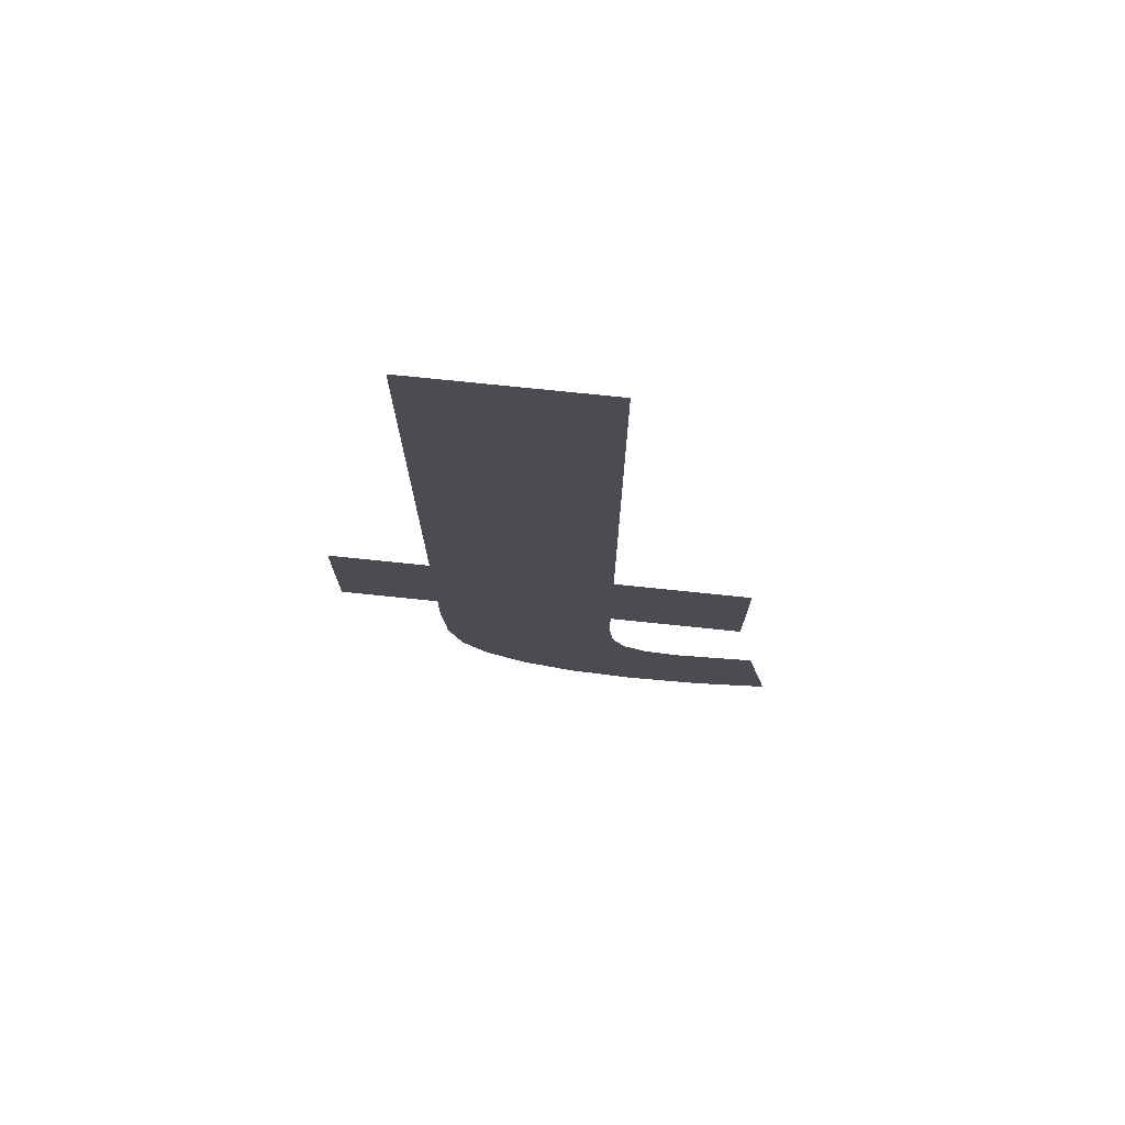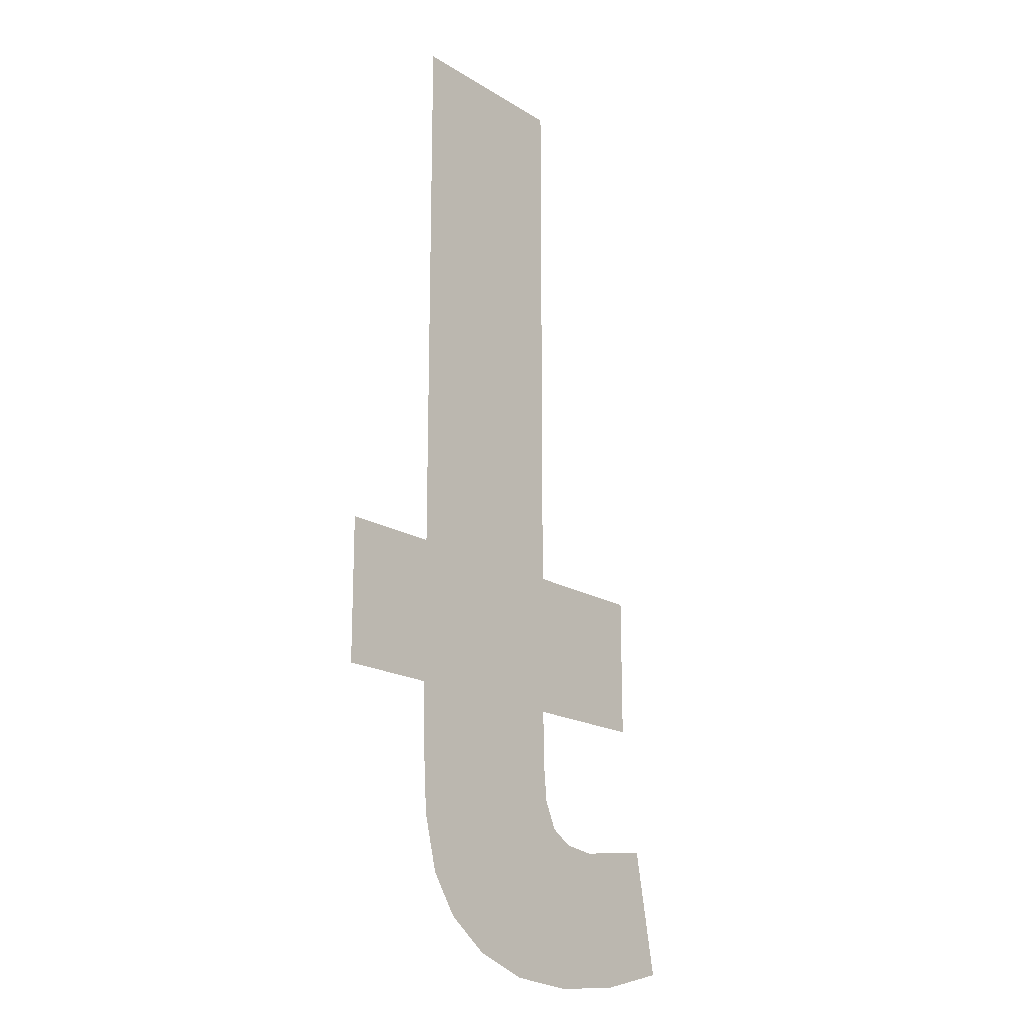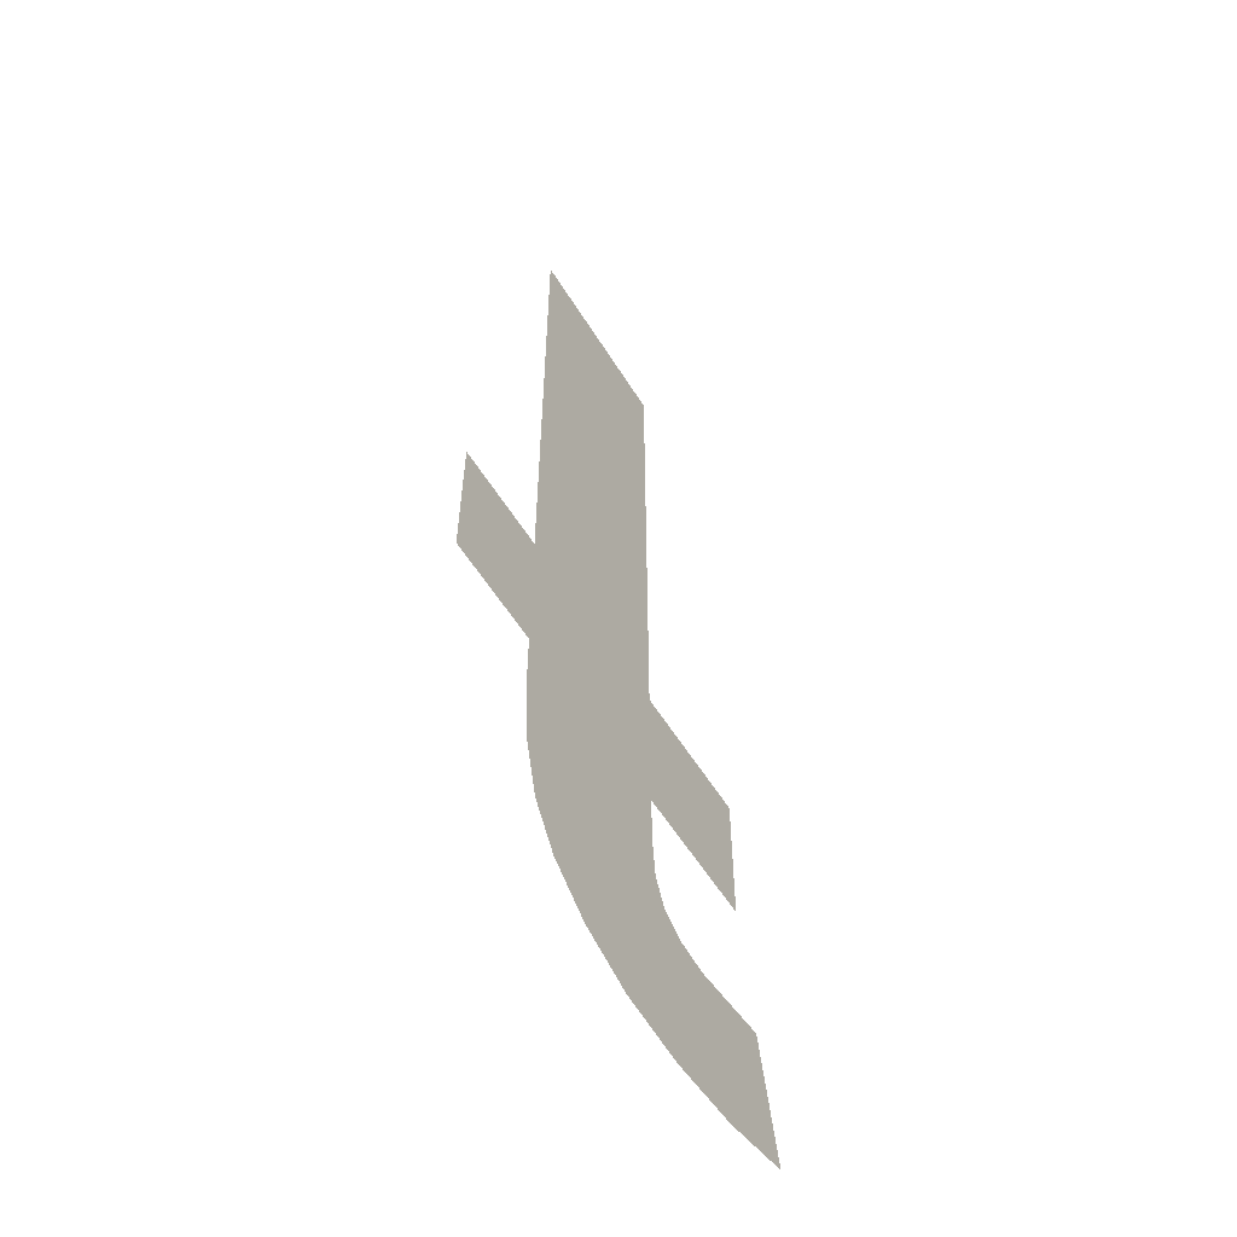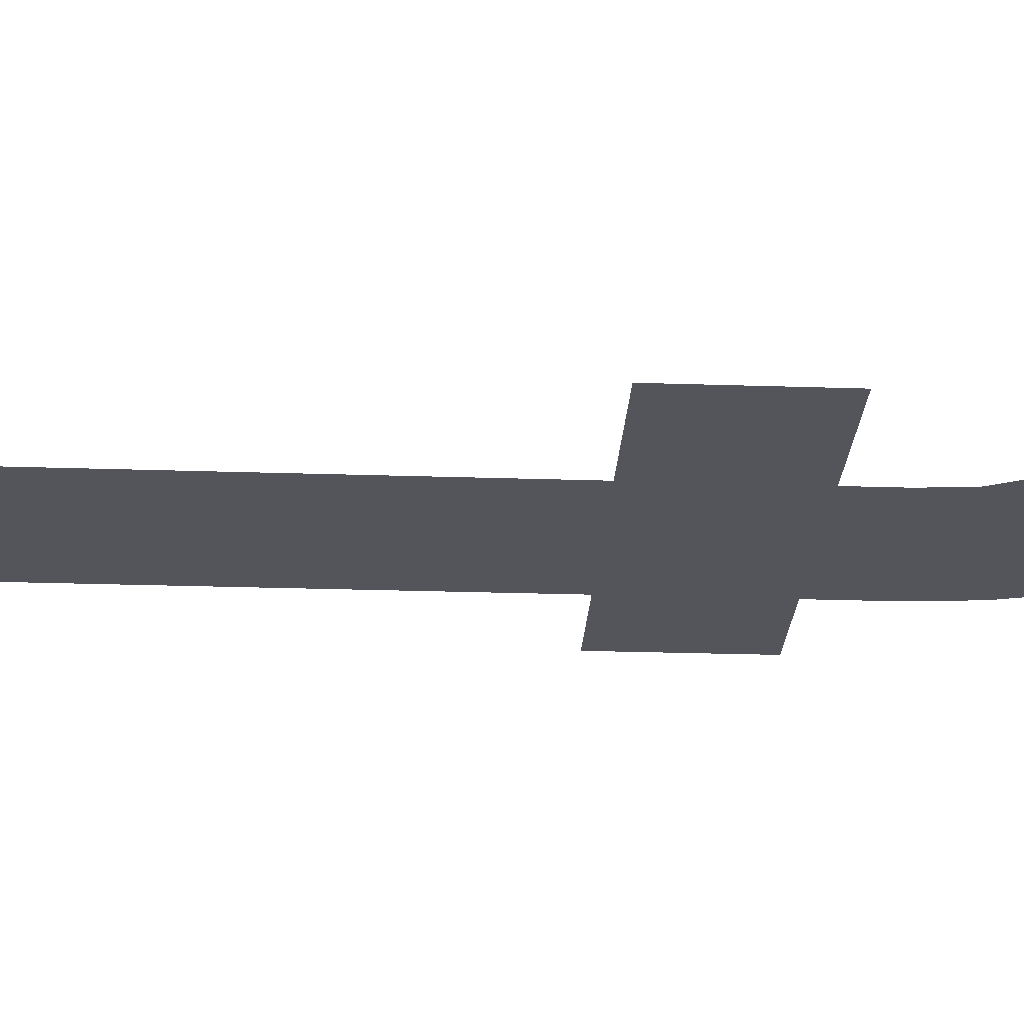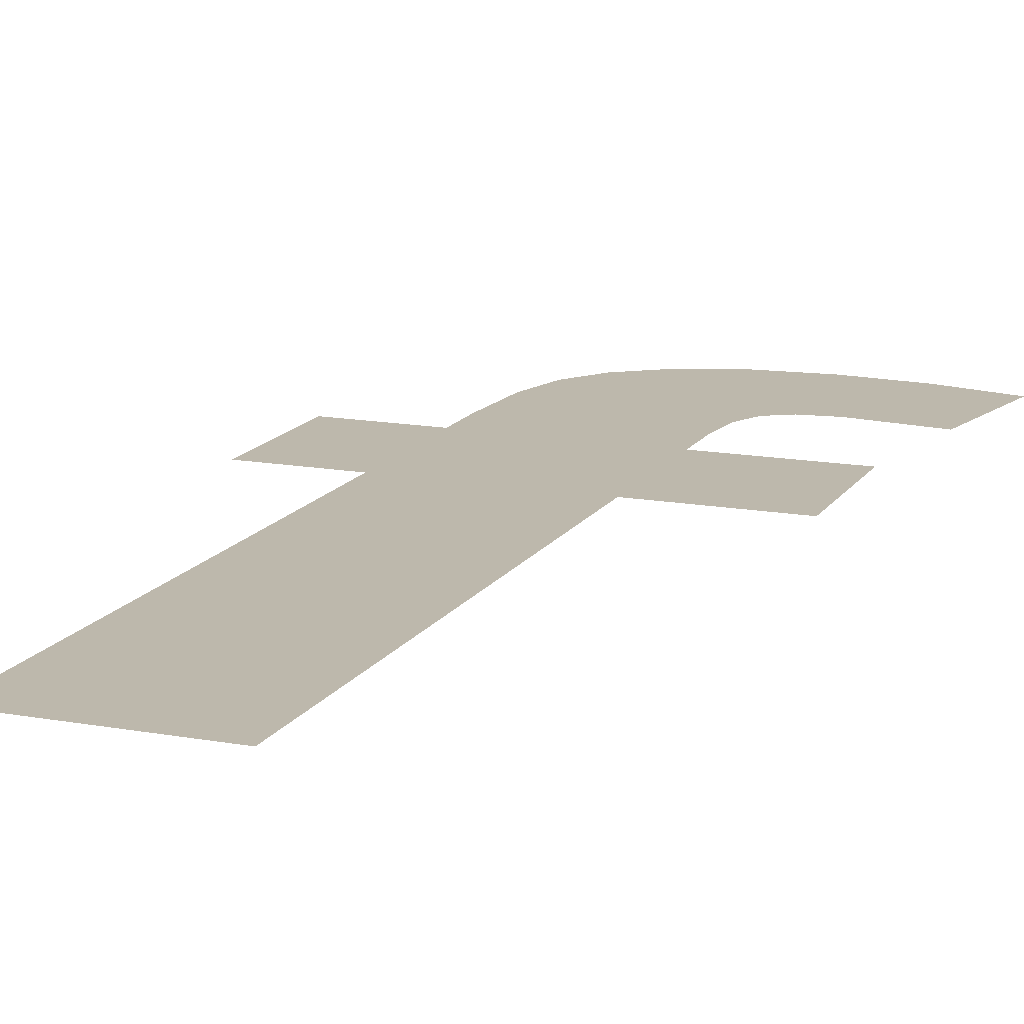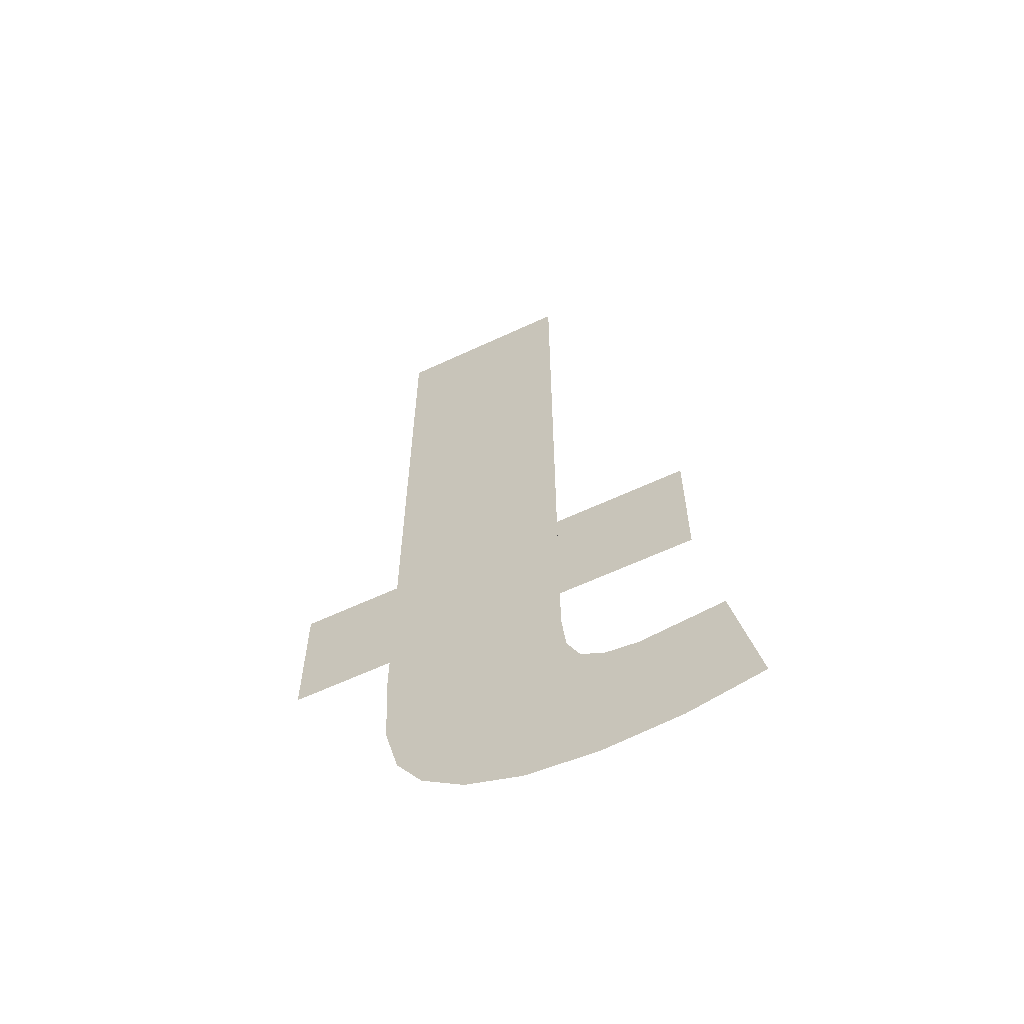
<metadata>
{"format":"obj","ext":"obj","renderer":"f3d","projection":"perspective","resolution":1024,"background":"white","views":[{"elev":74.8,"azim":5.9,"up":"+Z"},{"elev":-18.0,"azim":-49.9,"up":"+Z"},{"elev":-57.5,"azim":-58.4,"up":"+Z"},{"elev":-24.9,"azim":86.9,"up":"+Y"},{"elev":14.7,"azim":21.5,"up":"+Y"},{"elev":-61.9,"azim":25.4,"up":"+Z"}]}
</metadata>
<code>
o mesh20/mesh20-geometry#mesh20-geometry
v 0.4545 -0.1654 0.1846
v 0.4553 -0.1654 0.1877
v 0.4552 -0.1654 0.1885
v 0.4557 -0.1654 0.1845
v 0.4552 -0.1654 0.2015
v 0.4555 -0.1654 0.1873
v 0.4535 -0.1654 0.185
v 0.4552 -0.1654 0.1894
v 0.4559 -0.1654 0.187
v 0.4528 -0.1654 0.1855
v 0.4552 -0.1654 0.1919
v 0.4571 -0.1654 0.1846
v 0.4523 -0.1654 0.1862
v 0.4576 -0.1654 0.1894
v 0.4565 -0.1654 0.1869
v 0.4521 -0.1654 0.1871
v 0.4576 -0.1654 0.1919
v 0.4579 -0.1654 0.1871
v 0.452 -0.1654 0.2015
v 0.4584 -0.1654 0.1849
v 0.452 -0.1654 0.1919
v 0.452 -0.1654 0.1894
v 0.452 -0.1654 0.1885
v 0.4502 -0.1654 0.1919
v 0.4502 -0.1654 0.1894
f 1 2 3
f 2 1 4
f 3 2 1
f 4 1 2
f 5 1 3
f 3 1 5
f 2 4 6
f 6 4 2
f 5 7 1
f 1 7 5
f 5 3 8
f 8 3 5
f 6 4 9
f 9 4 6
f 5 10 7
f 7 10 5
f 5 8 11
f 11 8 5
f 9 4 12
f 12 4 9
f 5 13 10
f 10 13 5
f 14 11 8
f 8 11 14
f 9 12 15
f 15 12 9
f 5 16 13
f 13 16 5
f 11 14 17
f 17 14 11
f 15 12 18
f 18 12 15
f 19 16 5
f 5 16 19
f 18 12 20
f 20 12 18
f 21 16 19
f 19 16 21
f 22 16 21
f 21 16 22
f 16 22 23
f 23 22 16
f 24 22 21
f 21 22 24
f 22 24 25
f 25 24 22

</code>
